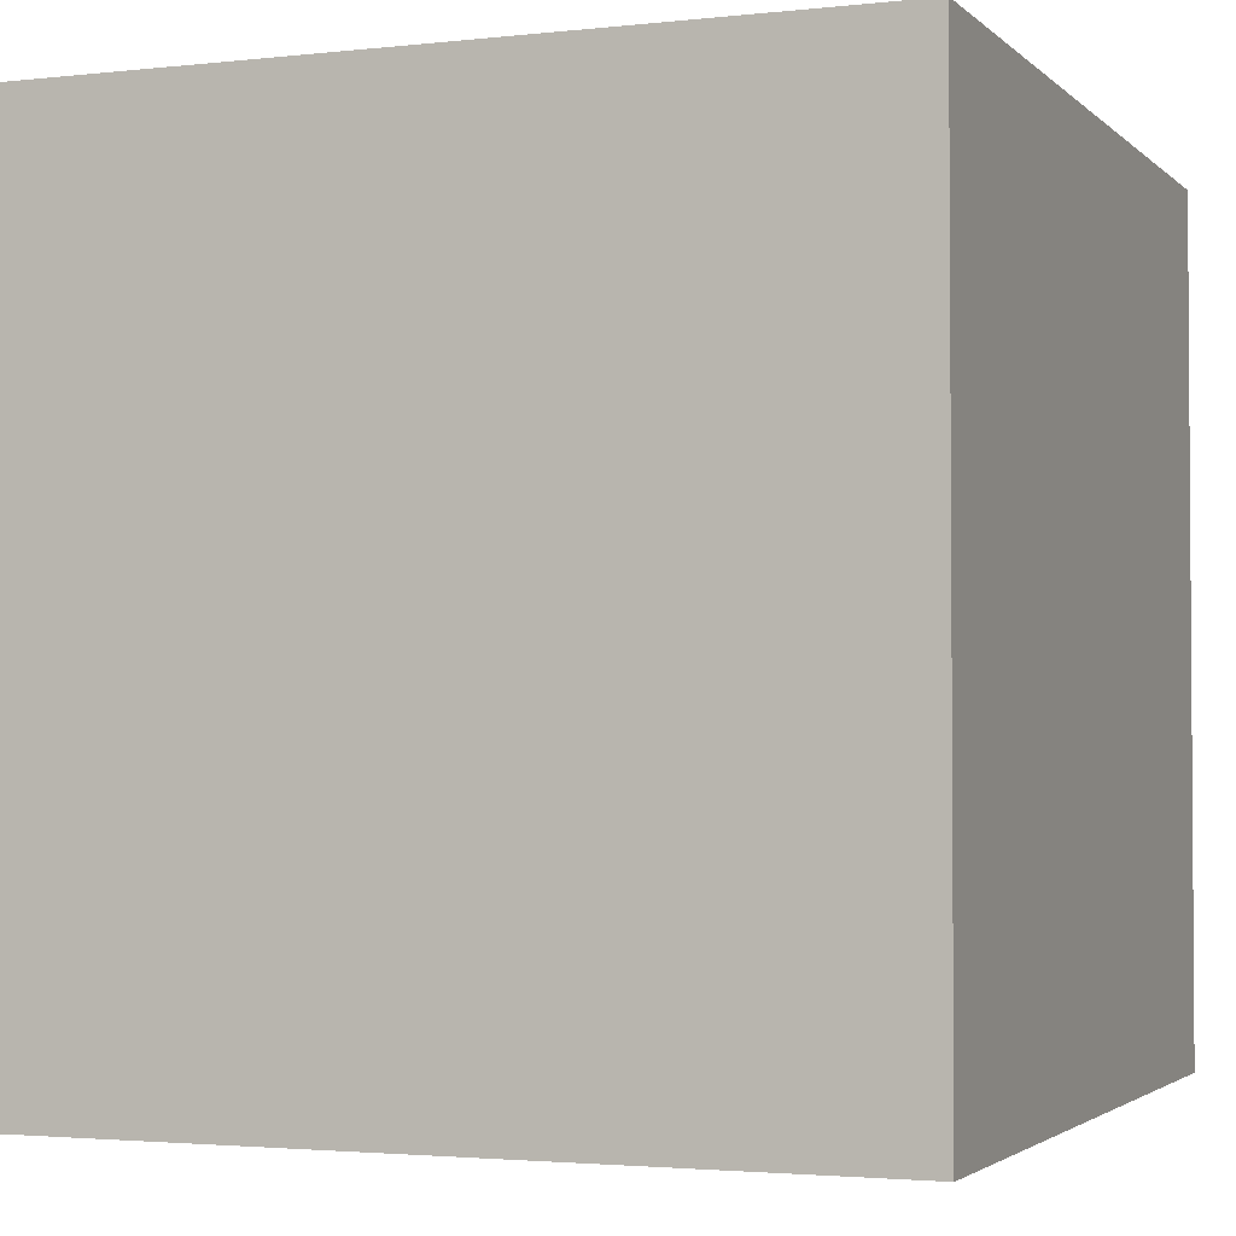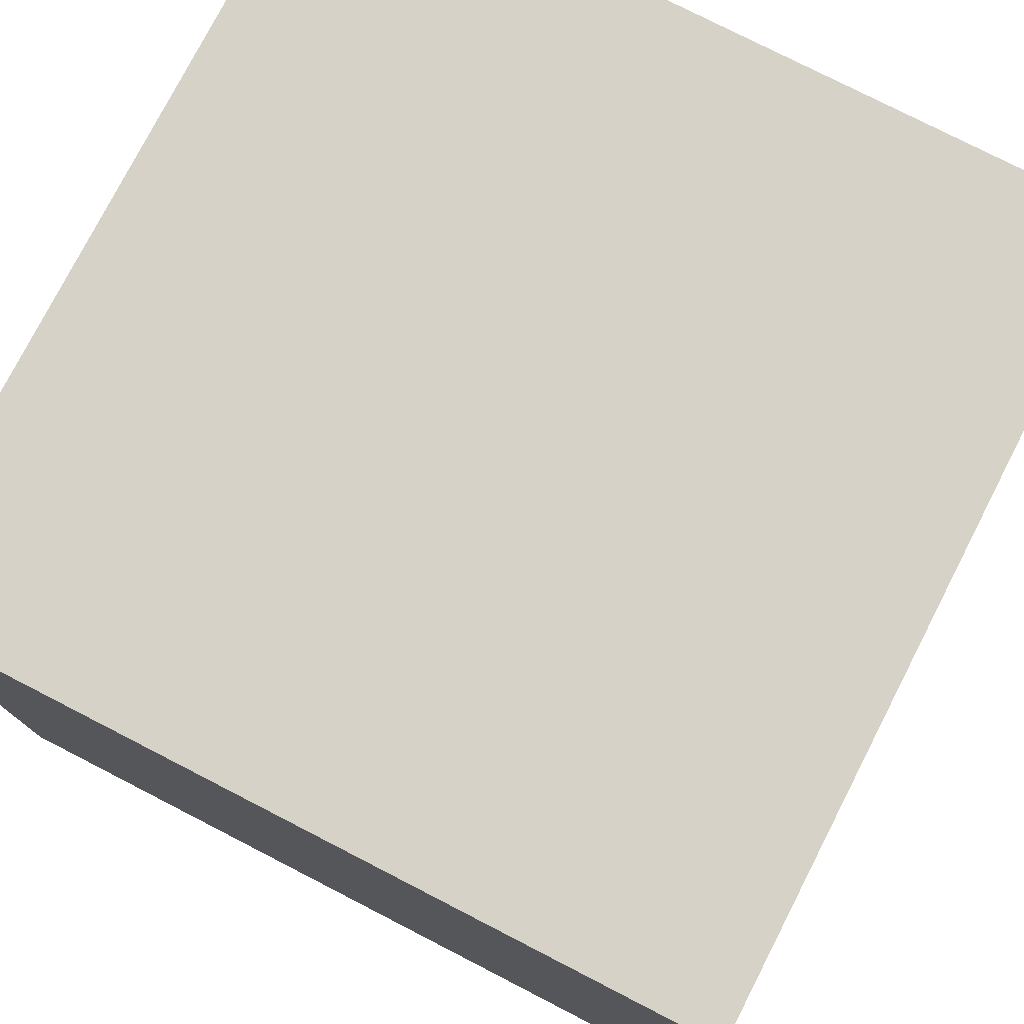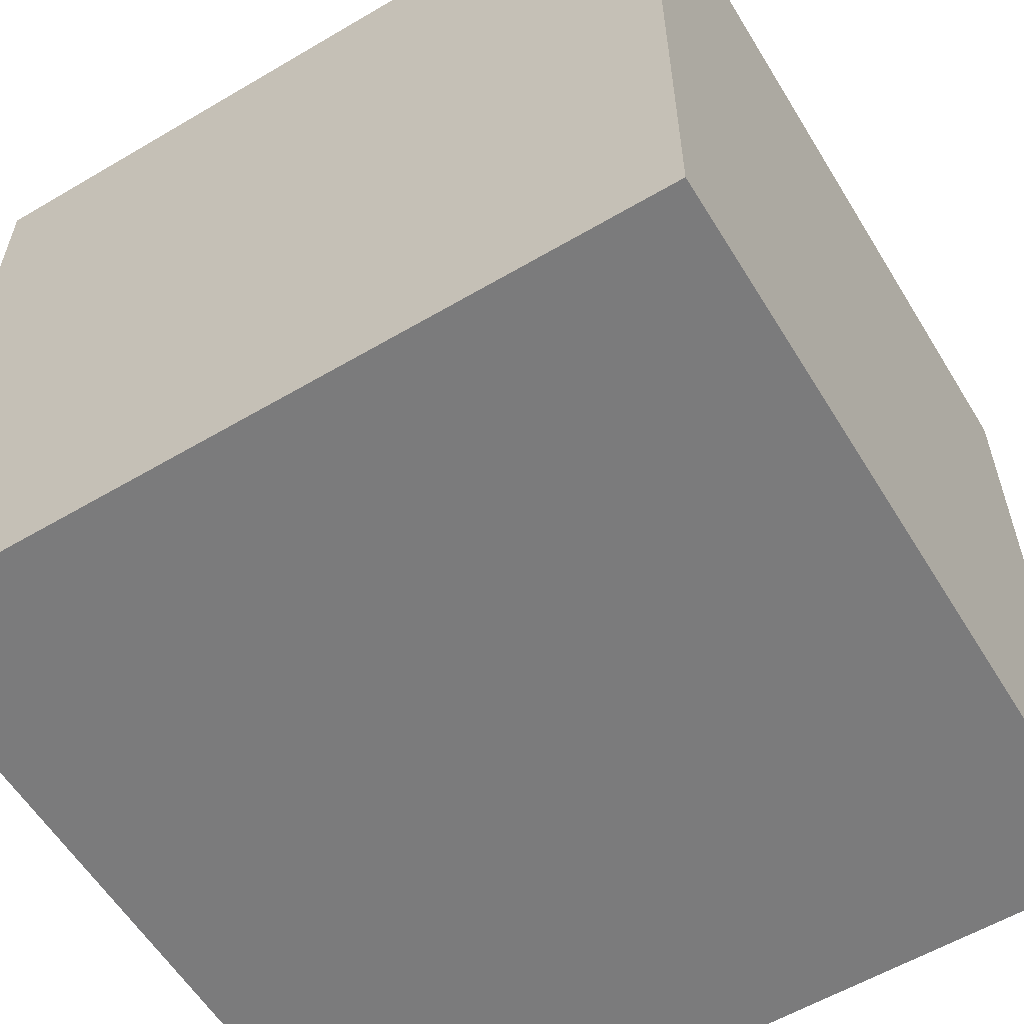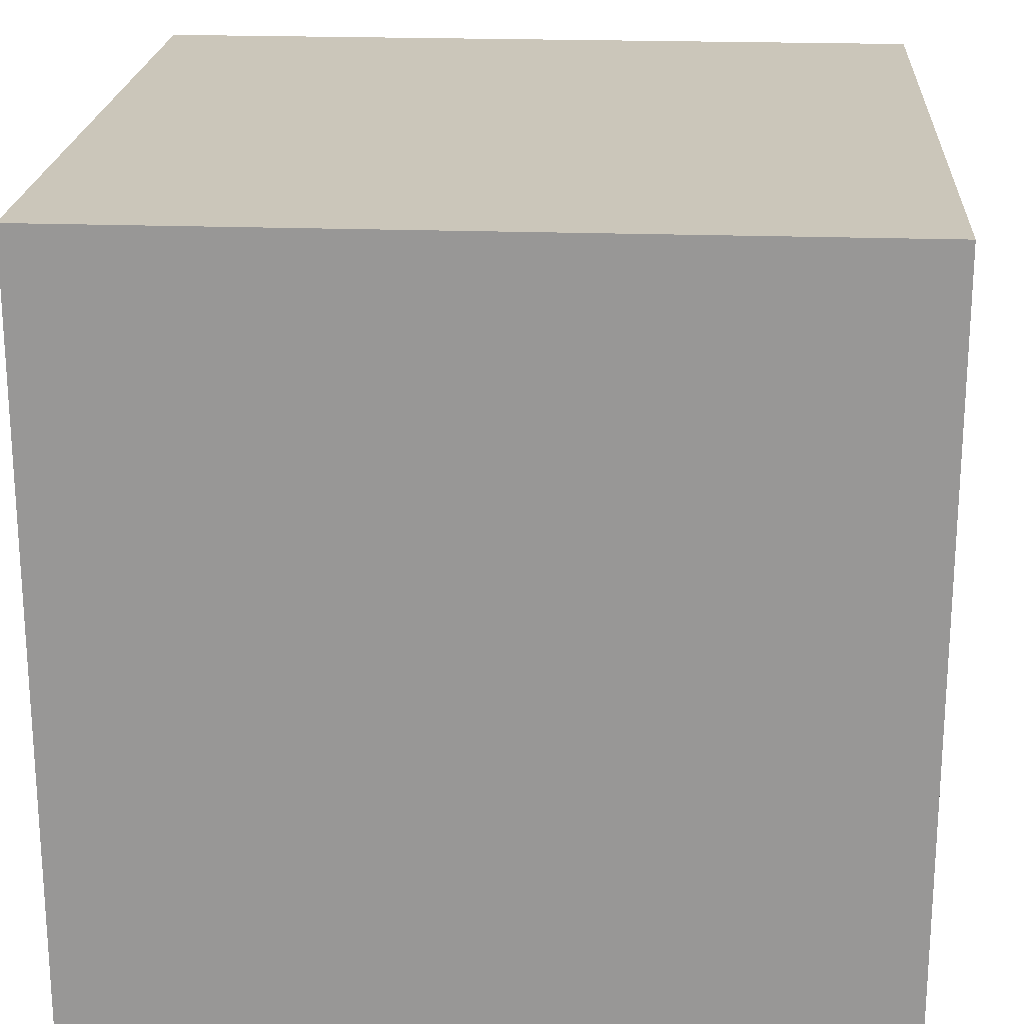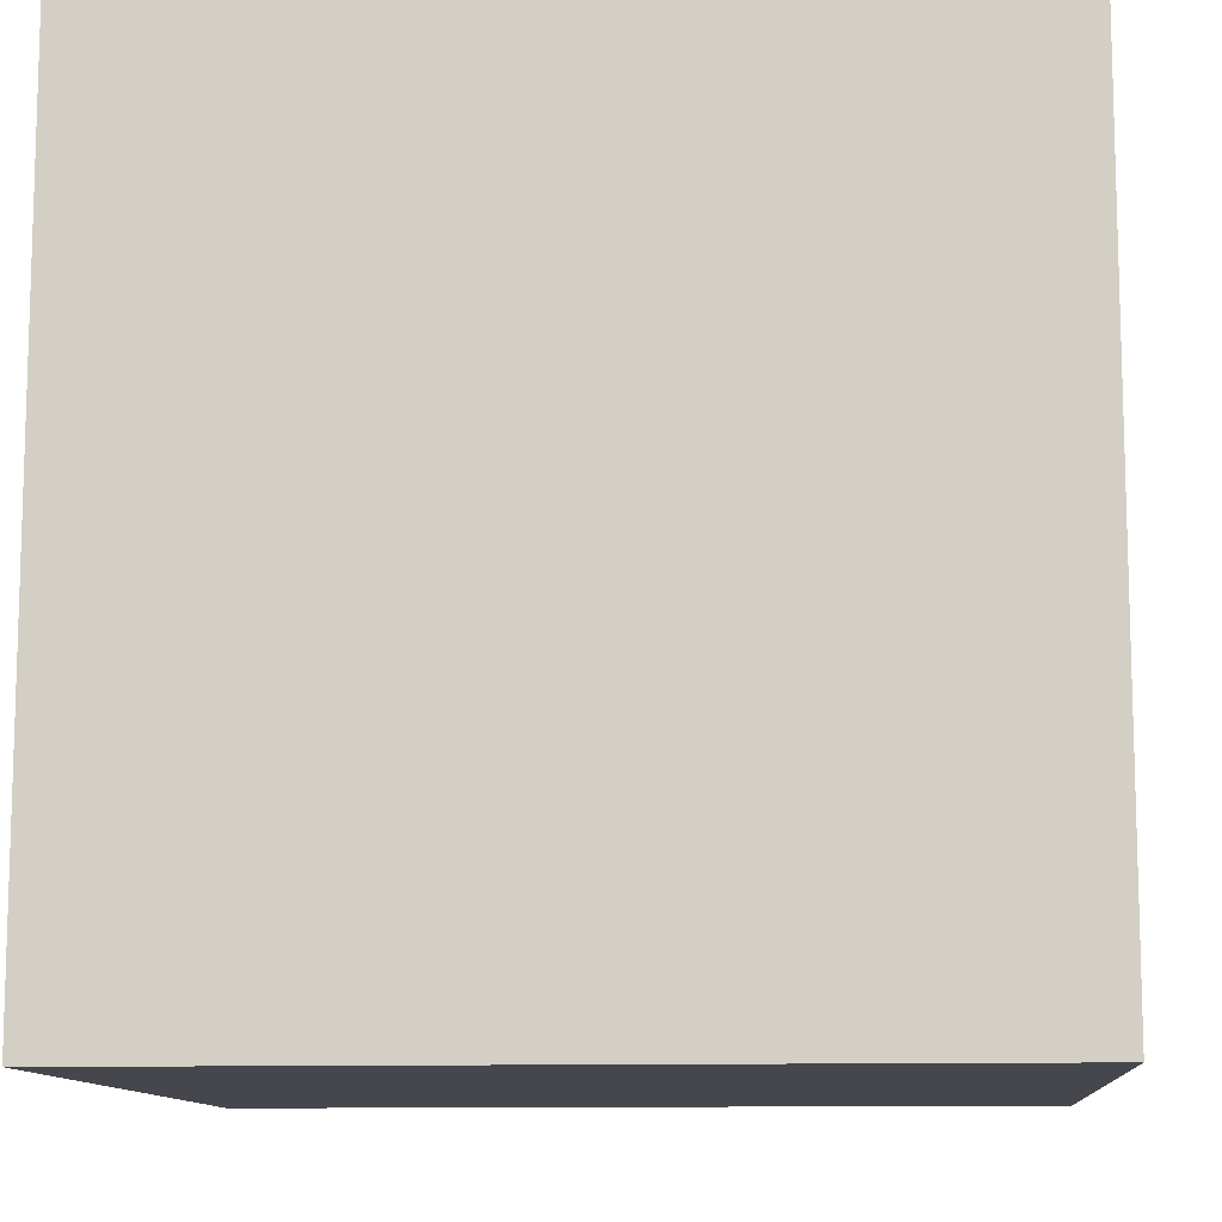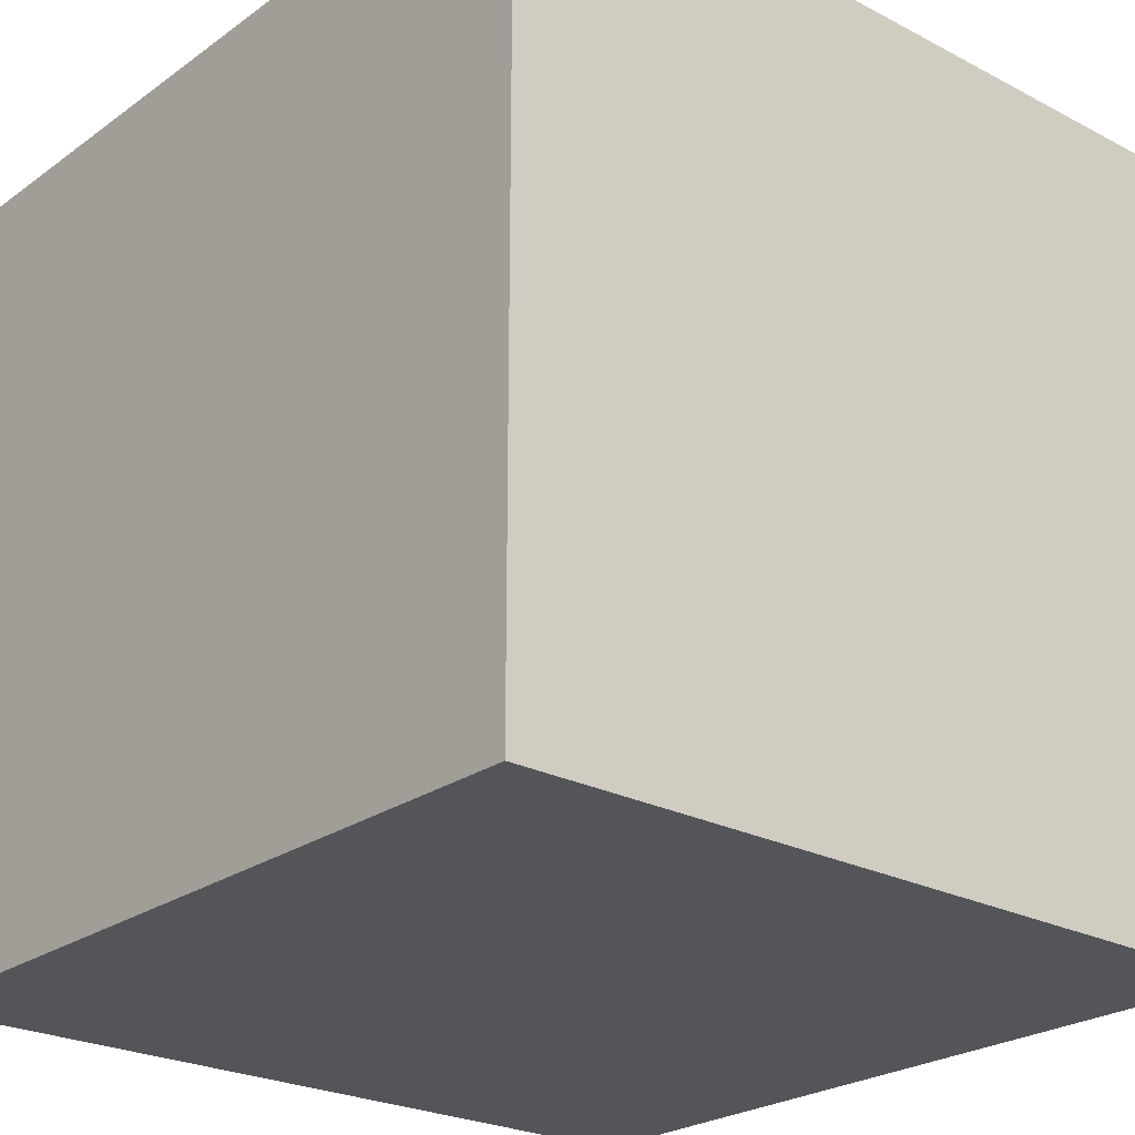
<metadata>
{"format":"obj","ext":"obj","renderer":"f3d","projection":"perspective","resolution":1024,"background":"white","views":[{"elev":-2.5,"azim":111.6,"up":"+Z"},{"elev":77.3,"azim":27.2,"up":"+Y"},{"elev":-58.4,"azim":31.3,"up":"+Z"},{"elev":21.2,"azim":-86.3,"up":"+Y"},{"elev":-11.0,"azim":-85.4,"up":"+Y"},{"elev":-24.4,"azim":-40.7,"up":"+Z"}]}
</metadata>
<code>
o
v 0 2 0
v 0 2 -0.8
v 0 2.6 0
v 0 2.6 -0.8
v 0 2.8 0
v 0 2.8 -0.8
v 0.8 2 0
v 0.8 2 -0.8
v 0.8 2.6 0
v 0.8 2.6 -0.8
v 0.8 2.8 0
v 0.8 2.8 -0.8
v 0 2 0
v 0 2.6 0
v 0 2.8 0
v 0.8 2 0
v 0.8 2.6 0
v 0.8 2.8 0
v 0 2 -0.8
v 0 2.6 -0.8
v 0 2.8 -0.8
v 0.8 2 -0.8
v 0.8 2.6 -0.8
v 0.8 2.8 -0.8
v 0 2 0
v 0.8 2 0
v 0 2 -0.8
v 0.8 2 -0.8
v 0 2.8 0
v 0.8 2.8 0
v 0 2.8 -0.8
v 0.8 2.8 -0.8
f 3 2 1
f 4 2 3
f 5 4 3
f 6 4 5
f 7 8 9
f 9 8 10
f 9 10 11
f 11 10 12
f 16 14 13
f 17 15 14
f 17 14 16
f 18 15 17
f 19 20 22
f 20 21 23
f 22 20 23
f 23 21 24
f 27 26 25
f 28 26 27
f 29 30 31
f 31 30 32

</code>
